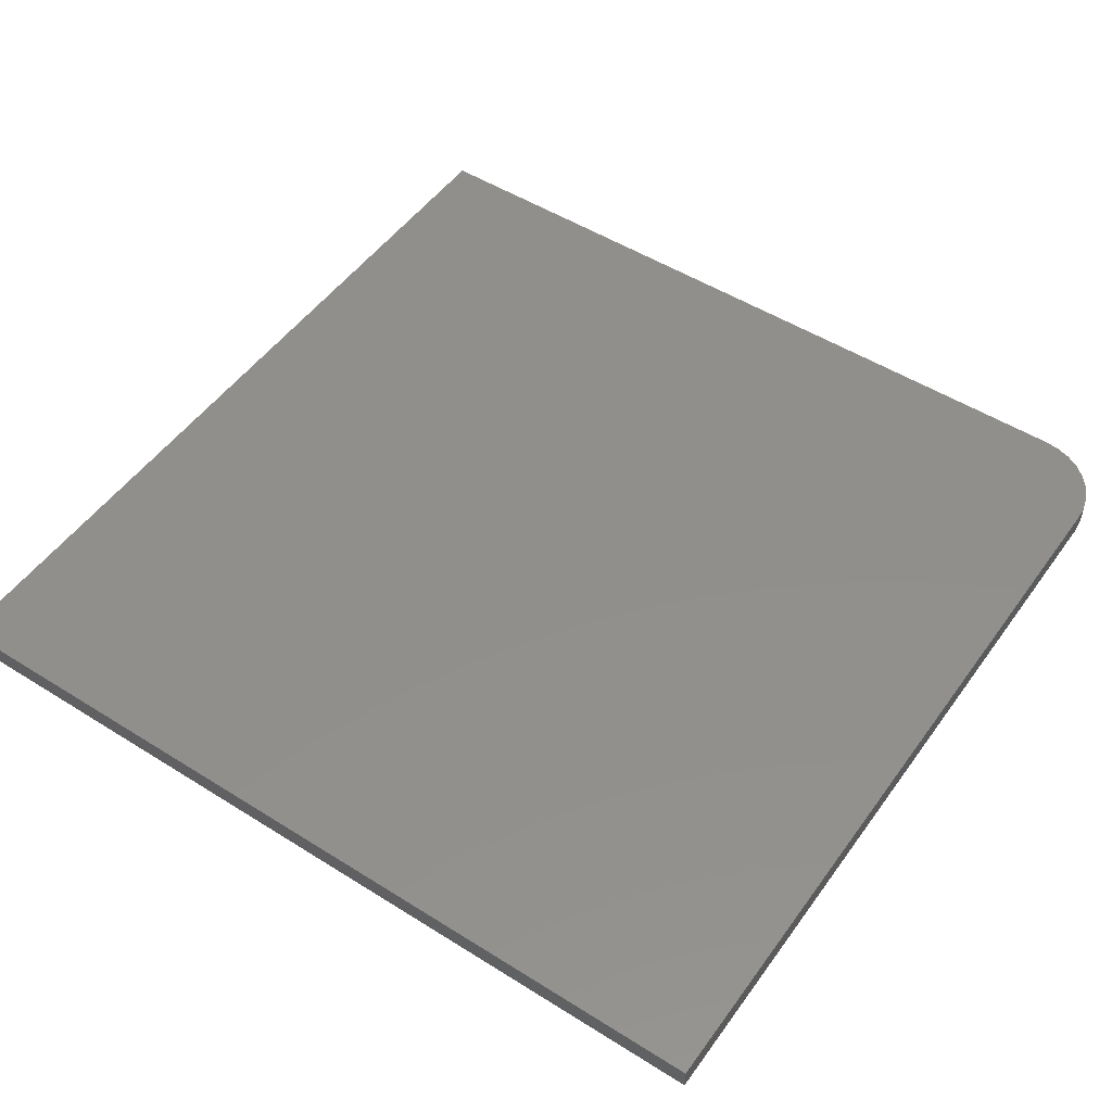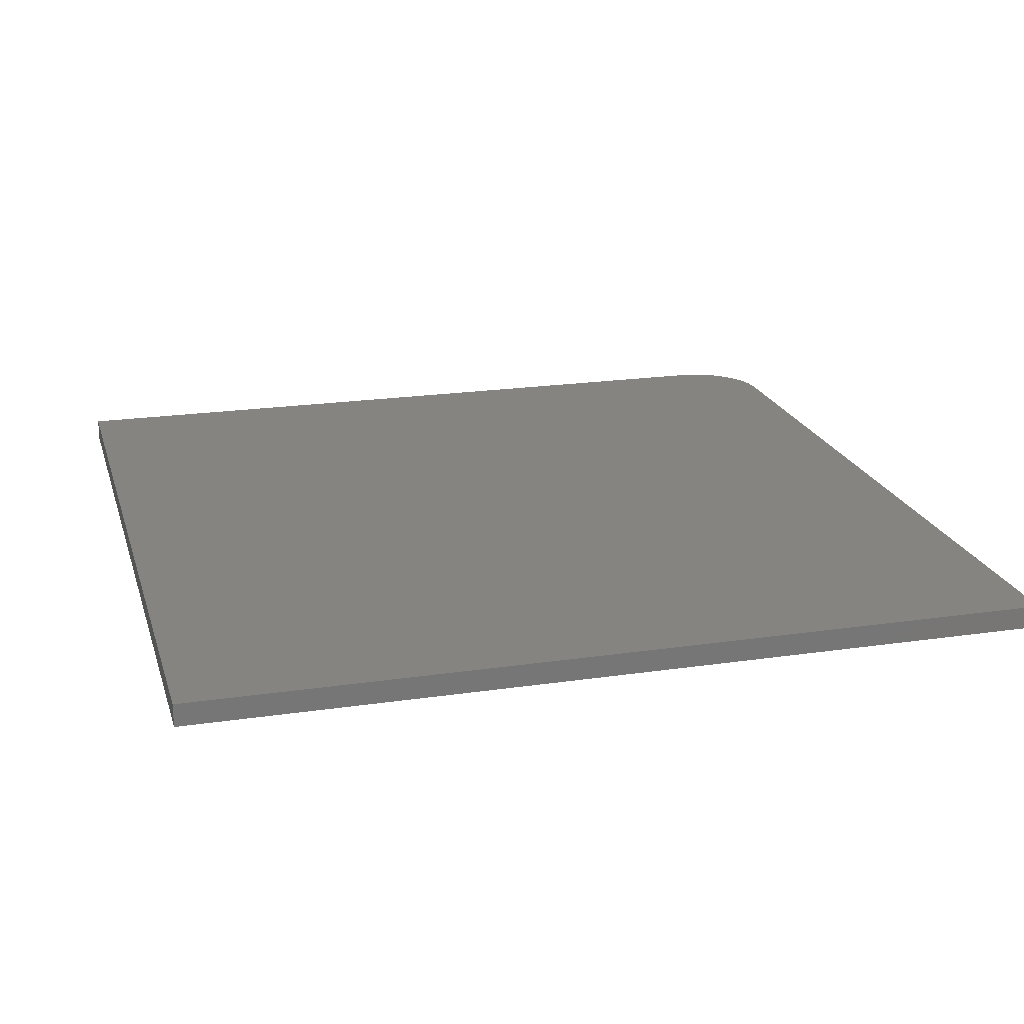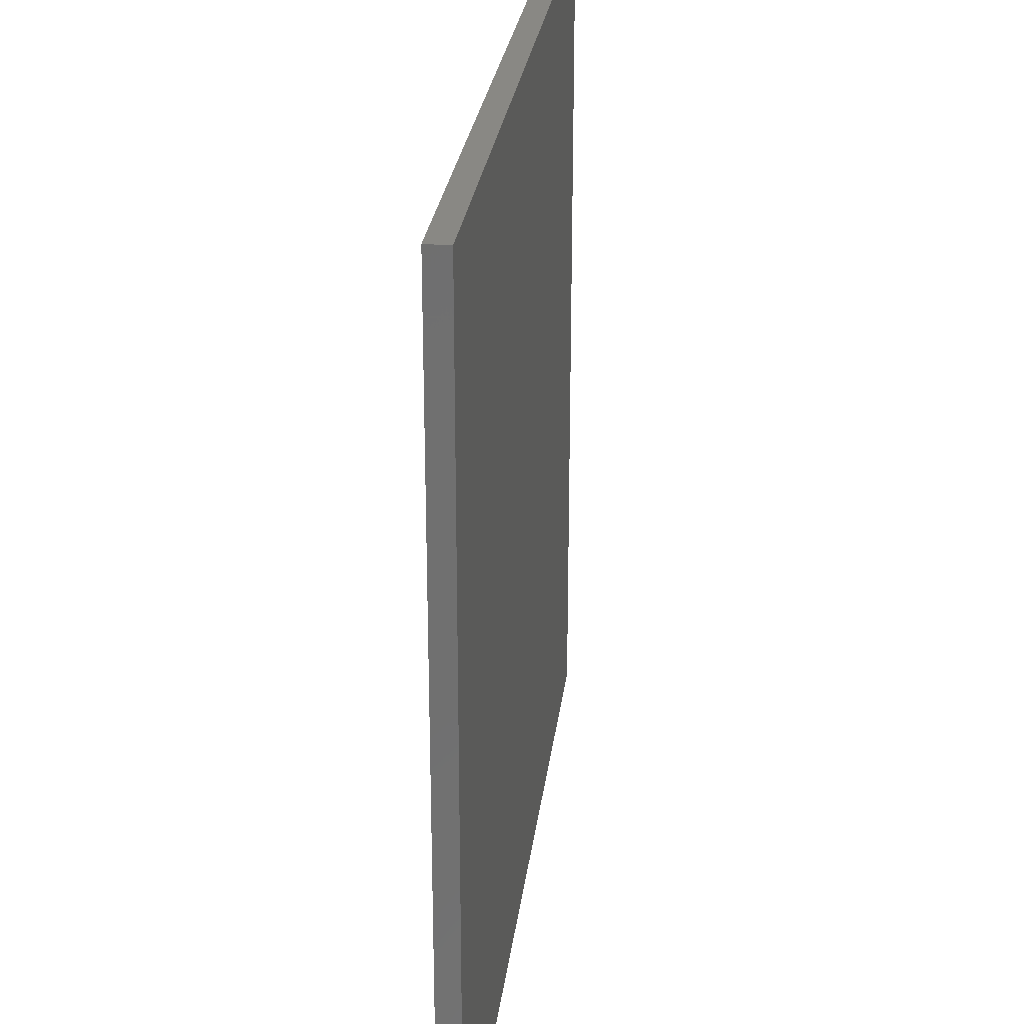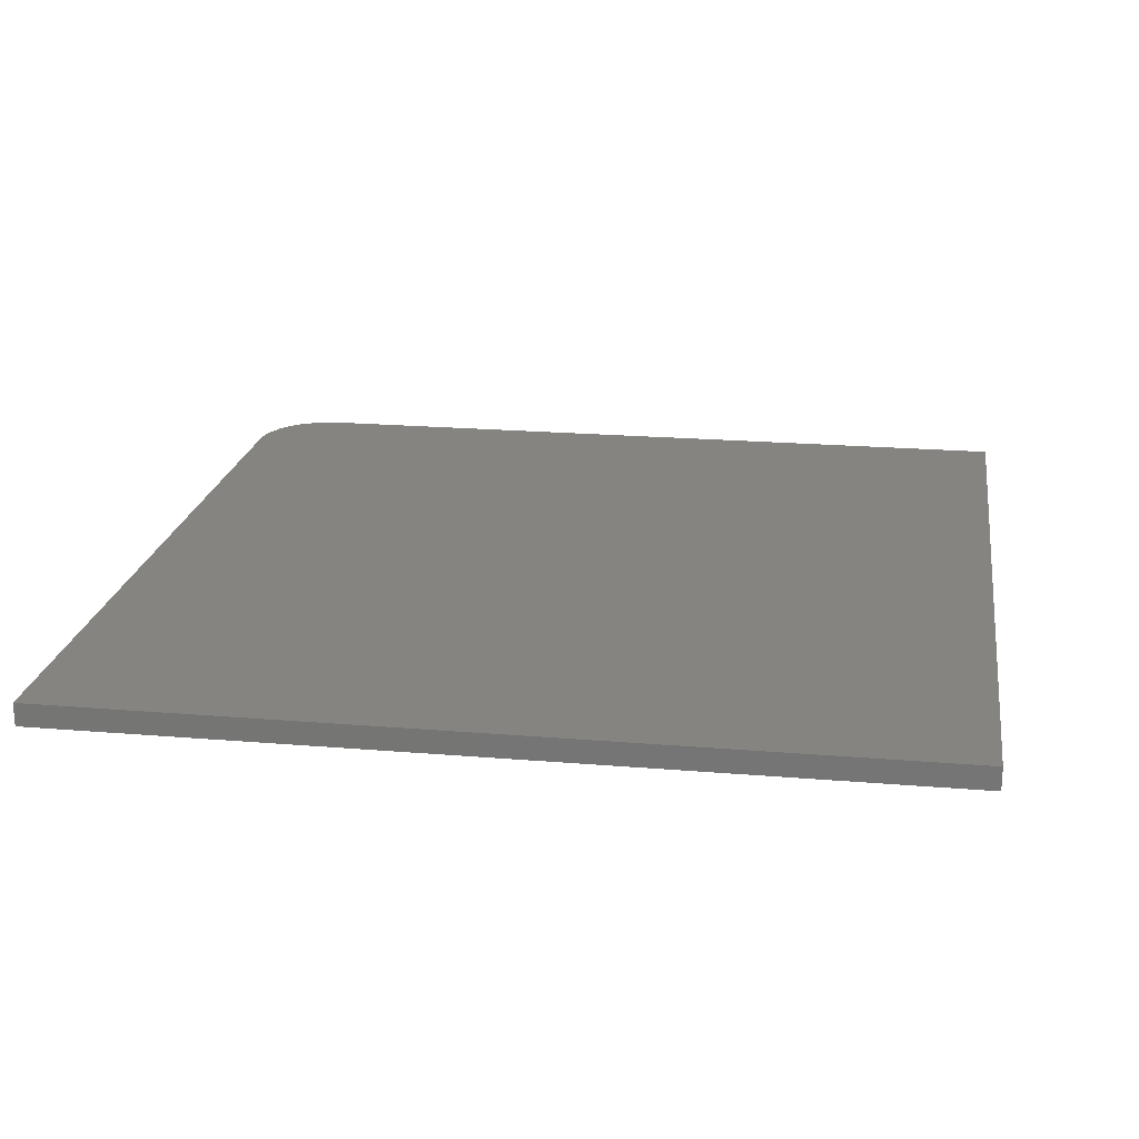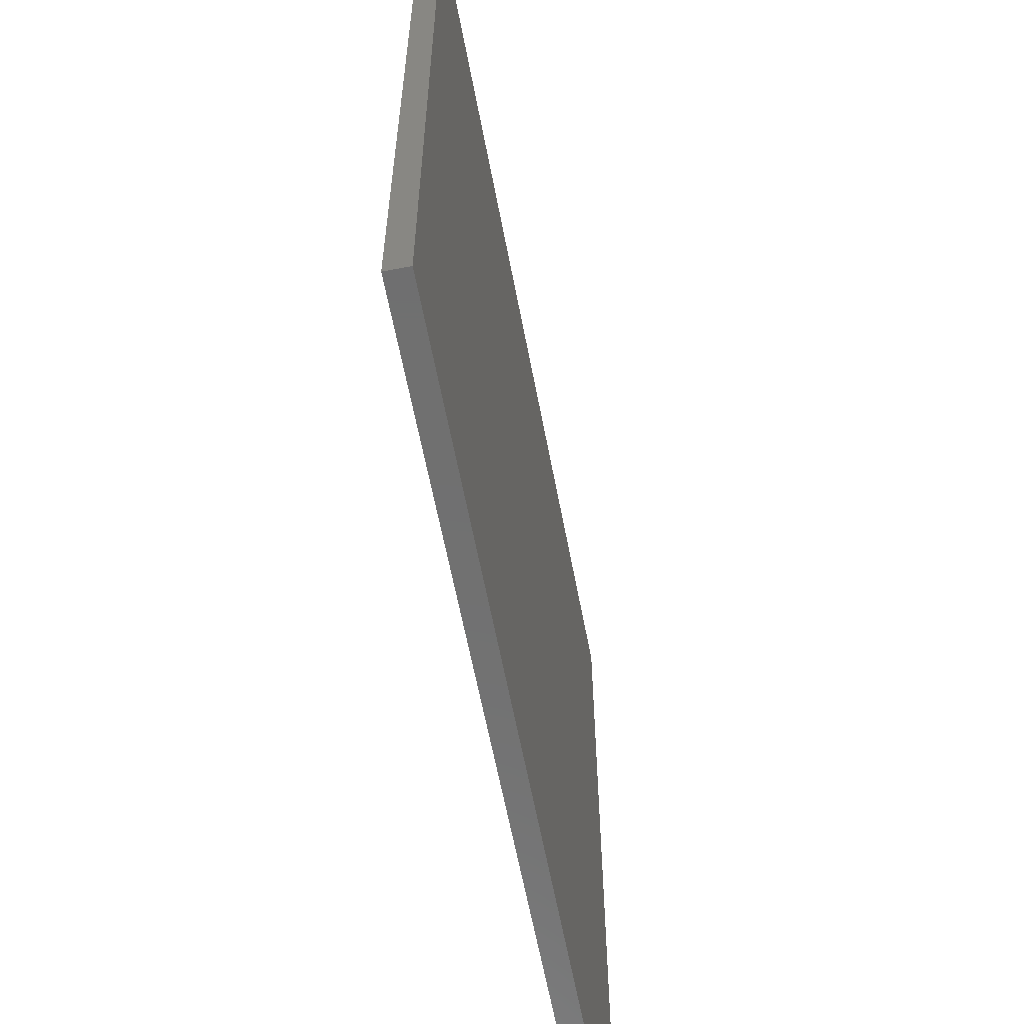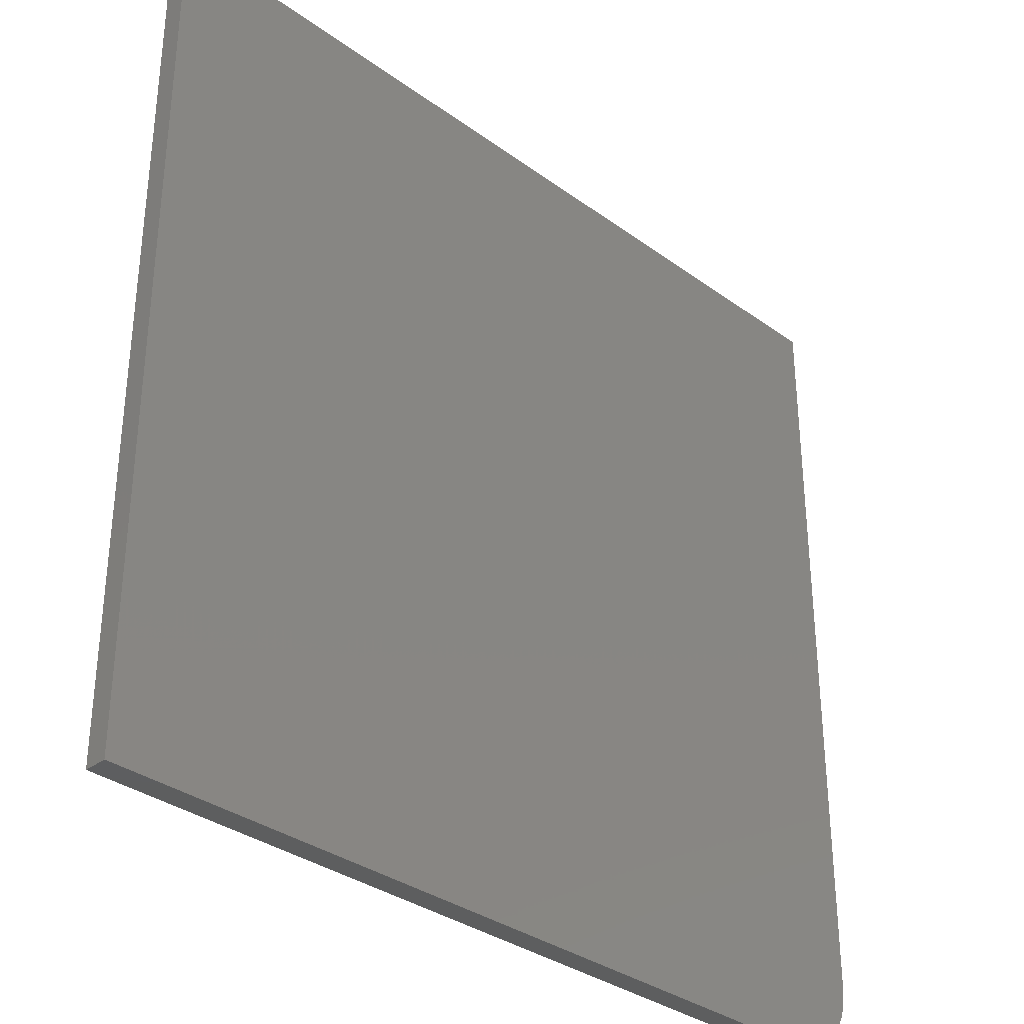
<metadata>
{"format":"stl","ext":"stl","renderer":"f3d","projection":"perspective","resolution":1024,"background":"white","views":[{"elev":50.7,"azim":-145.5,"up":"+Z"},{"elev":20.5,"azim":164.9,"up":"+Z"},{"elev":26.8,"azim":-83.0,"up":"+Y"},{"elev":20.6,"azim":98.7,"up":"+Z"},{"elev":-61.7,"azim":100.8,"up":"+Y"},{"elev":-33.8,"azim":135.4,"up":"+Y"}]}
</metadata>
<code>
# stl→obj: 24 verts, 44 faces
v -0.75 -0.6094 0.03906
v -0.7474 -0.6353 0.03906
v -0.7399 -0.6602 0.03906
v -0.7276 -0.6832 0.03906
v -0.7111 -0.7033 0.03906
v -0.691 -0.7198 0.03906
v -0.668 -0.7321 0.03906
v -0.6431 -0.7396 0.03906
v -0.6172 -0.7422 0.03906
v 0.7422 -0.7422 0.03906
v 0.7422 0.7343 0.03906
v -0.75 0.7343 0.03906
v -0.75 -0.6094 0
v -0.75 0.7343 0
v 0.7422 0.7343 0
v 0.7422 -0.7422 0
v -0.6172 -0.7422 0
v -0.6431 -0.7396 0
v -0.668 -0.7321 0
v -0.691 -0.7198 0
v -0.7111 -0.7033 0
v -0.7276 -0.6832 0
v -0.7399 -0.6602 0
v -0.7474 -0.6353 0
f 1 2 3
f 1 3 4
f 1 4 5
f 1 5 6
f 1 6 7
f 1 7 8
f 1 8 9
f 1 9 10
f 1 10 11
f 1 11 12
f 13 14 15
f 13 15 16
f 13 16 17
f 13 17 18
f 13 18 19
f 13 19 20
f 13 20 21
f 13 21 22
f 13 22 23
f 13 23 24
f 12 14 1
f 1 14 13
f 9 17 10
f 10 17 16
f 17 9 18
f 18 9 8
f 18 8 19
f 19 8 7
f 19 7 20
f 20 7 6
f 20 6 21
f 21 6 5
f 21 5 22
f 22 5 4
f 22 4 23
f 23 4 3
f 23 3 24
f 24 3 2
f 24 2 13
f 13 2 1
f 11 15 12
f 12 15 14
f 10 16 11
f 11 16 15

</code>
